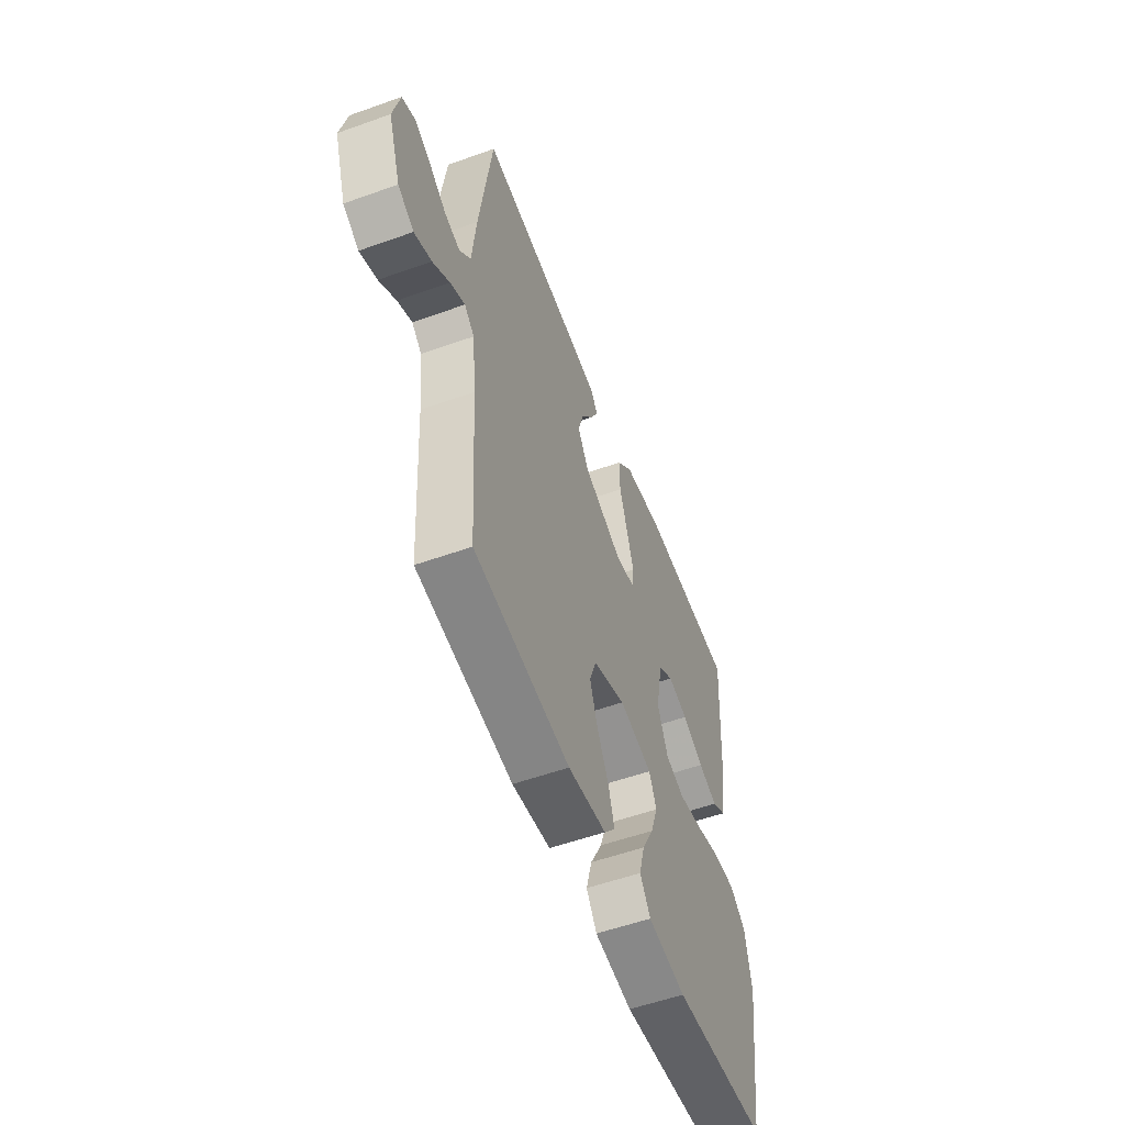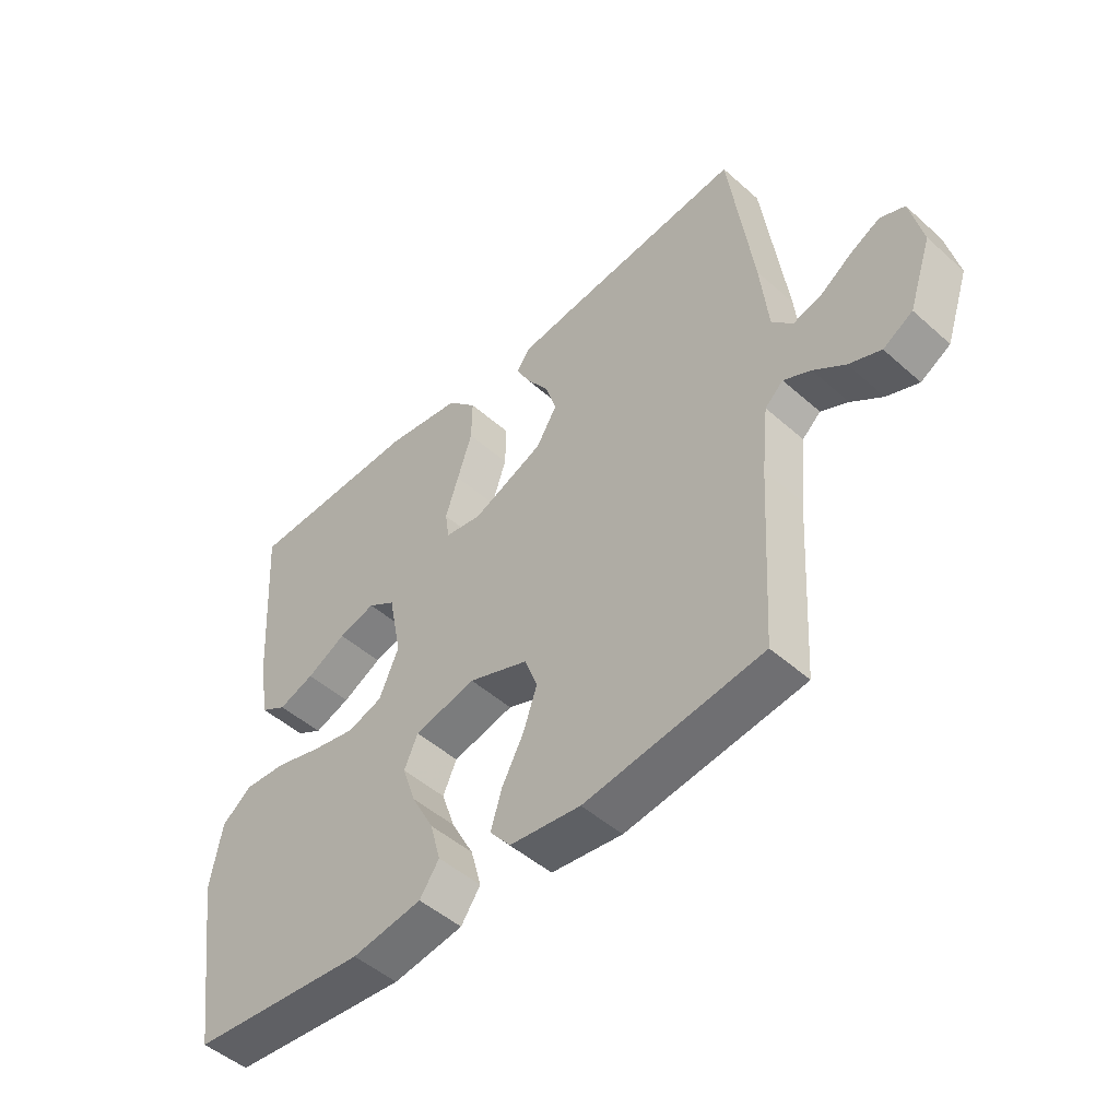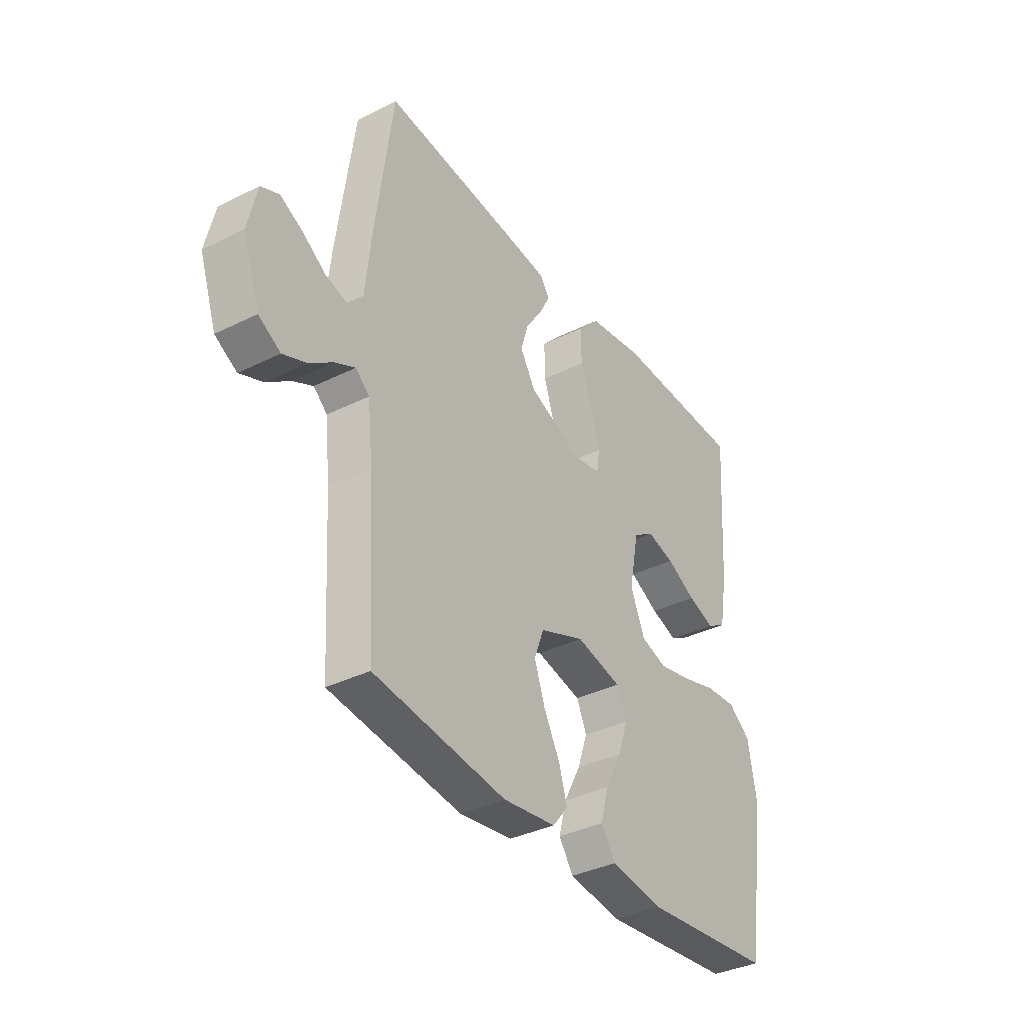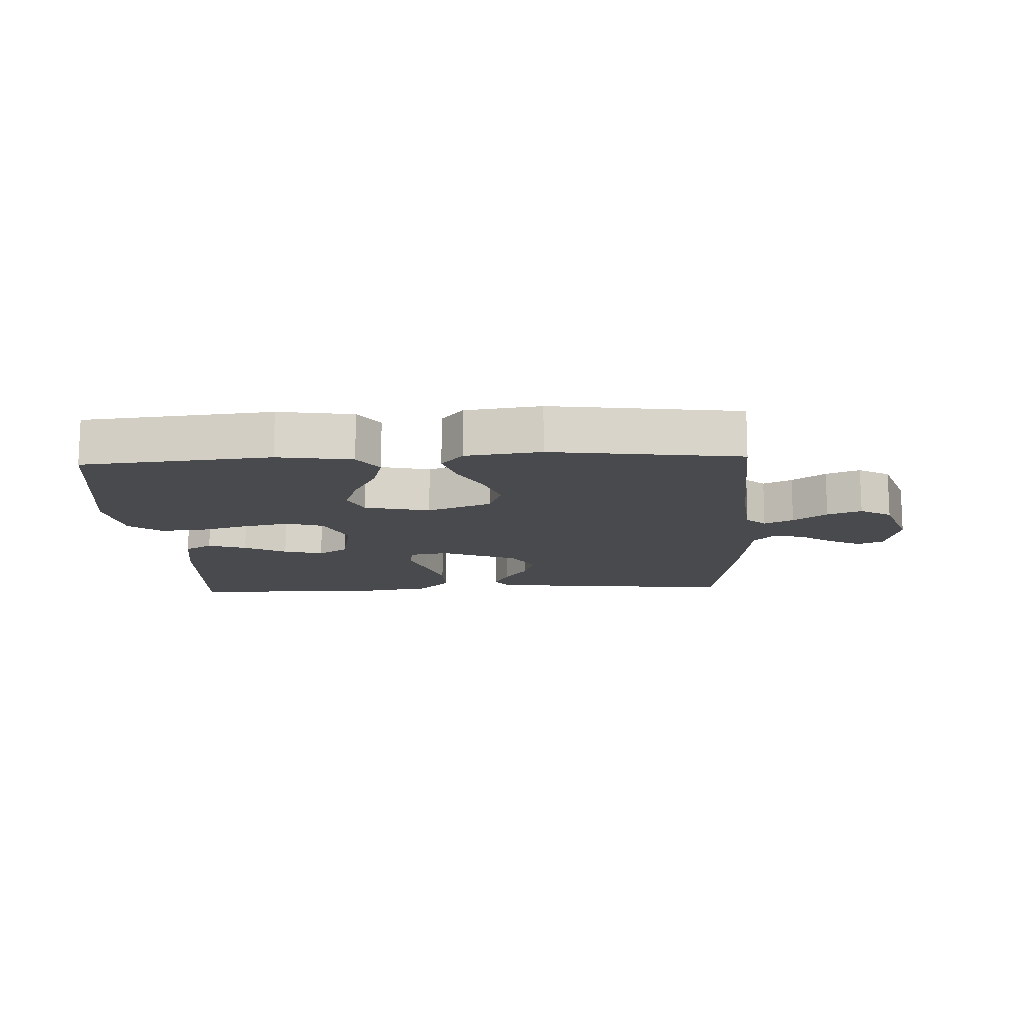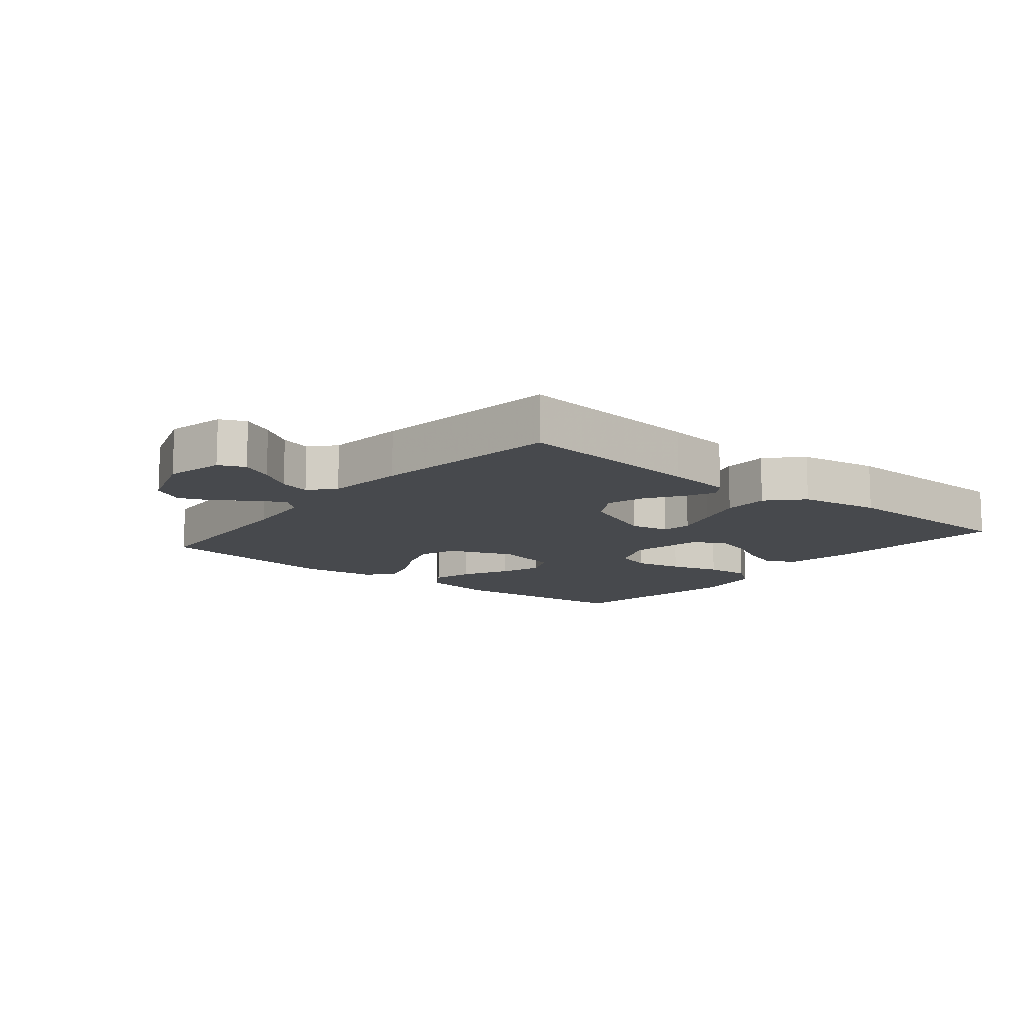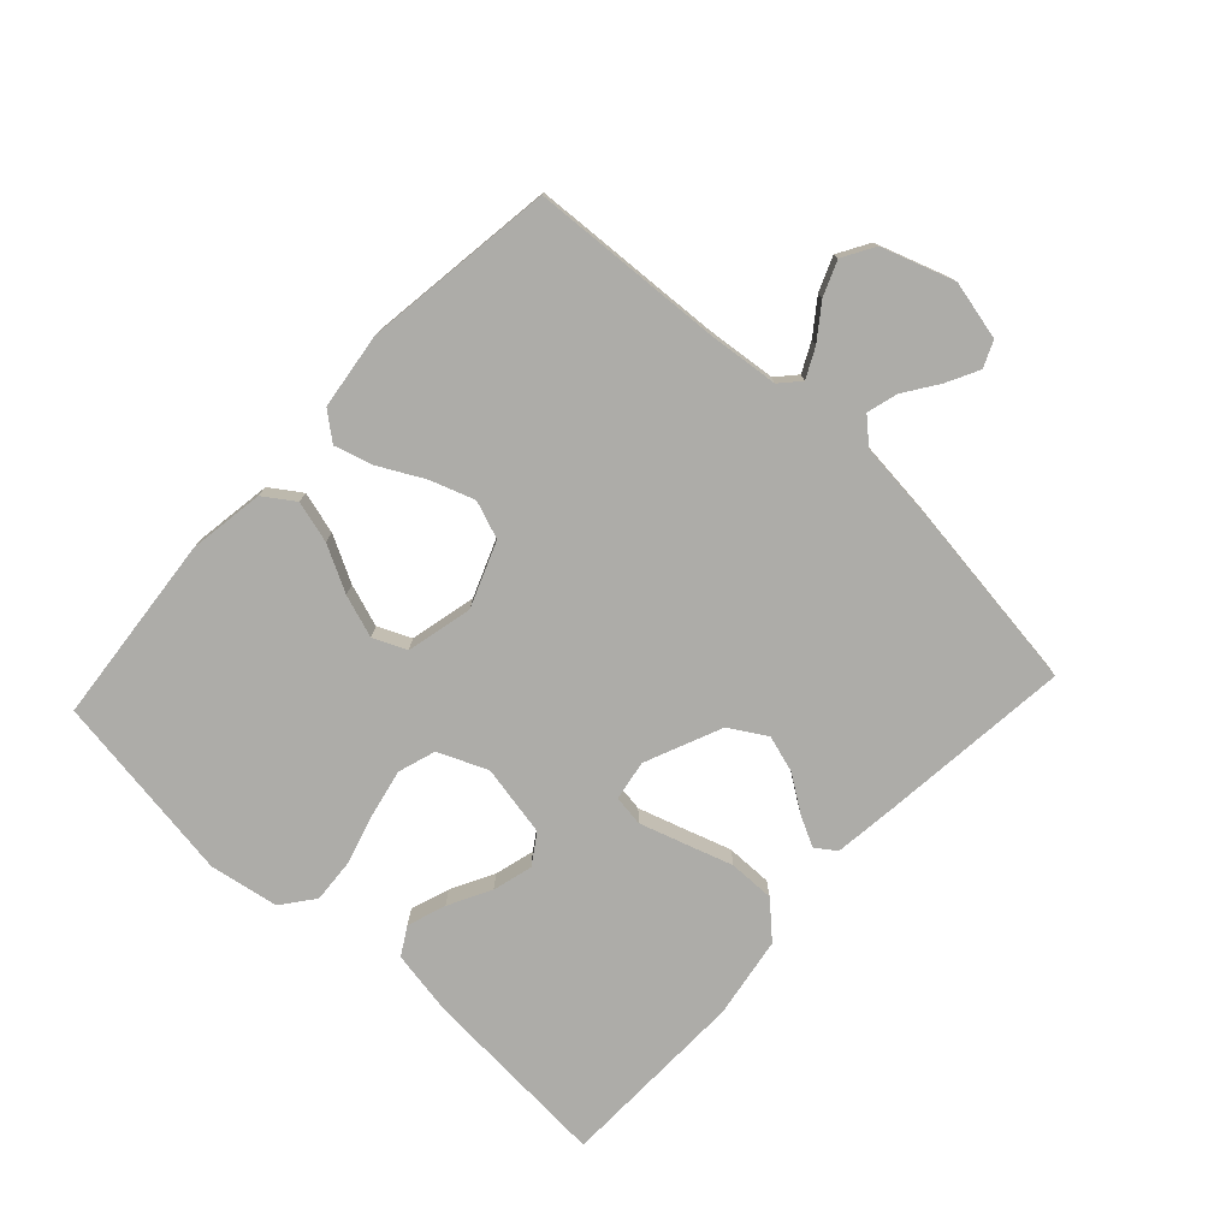
<metadata>
{"format":"obj","ext":"obj","renderer":"f3d","projection":"perspective","resolution":1024,"background":"white","views":[{"elev":-55.0,"azim":-69.3,"up":"+Z"},{"elev":-48.9,"azim":-134.5,"up":"+Z"},{"elev":-36.2,"azim":-56.9,"up":"+Z"},{"elev":-13.4,"azim":-177.3,"up":"+Y"},{"elev":-12.0,"azim":-39.2,"up":"+Y"},{"elev":-76.7,"azim":-132.9,"up":"+Y"}]}
</metadata>
<code>
v 0.5 0.07 0.5
v 0.48 0.07 0.2
v 0.462 0.07 0.097
v 0.418 0.07 0.071
v 0.357 0.07 0.092
v 0.29 0.07 0.127
v 0.227 0.07 0.144
v 0.18 0.07 0.113
v 0.158 0.07 0
v 0.191 0.07 -0.077
v 0.25 0.07 -0.096
v 0.325 0.07 -0.08
v 0.404 0.07 -0.057
v 0.475 0.07 -0.052
v 0.526 0.07 -0.091
v 0.545 0.07 -0.2
v 0.5 0.07 -0.5
v 0.2 0.07 -0.529
v 0.081 0.07 -0.511
v 0.048 0.07 -0.463
v 0.066 0.07 -0.397
v 0.104 0.07 -0.325
v 0.127 0.07 -0.258
v 0.104 0.07 -0.206
v 0 0.07 -0.182
v -0.102 0.07 -0.222
v -0.124 0.07 -0.281
v -0.1 0.07 -0.35
v -0.063 0.07 -0.42
v -0.045 0.07 -0.481
v -0.08 0.07 -0.524
v -0.2 0.07 -0.54
v -0.5 0.07 -0.5
v -0.518 0.07 -0.2
v -0.53 0.07 -0.087
v -0.561 0.07 -0.059
v -0.607 0.07 -0.082
v -0.66 0.07 -0.121
v -0.714 0.07 -0.143
v -0.764 0.07 -0.114
v -0.803 0.07 0
v -0.782 0.07 0.093
v -0.741 0.07 0.111
v -0.69 0.07 0.085
v -0.637 0.07 0.049
v -0.588 0.07 0.035
v -0.553 0.07 0.074
v -0.54 0.07 0.2
v -0.5 0.07 0.5
v -0.2 0.07 0.469
v -0.098 0.07 0.457
v -0.076 0.07 0.425
v -0.1 0.07 0.378
v -0.138 0.07 0.322
v -0.156 0.07 0.263
v -0.121 0.07 0.205
v 0 0.07 0.154
v 0.063 0.07 0.165
v 0.07 0.07 0.213
v 0.048 0.07 0.282
v 0.023 0.07 0.359
v 0.022 0.07 0.432
v 0.072 0.07 0.485
v 0.2 0.07 0.506
v 0.5 0 0.5
v 0.48 0 0.2
v 0.462 0 0.097
v 0.418 0 0.071
v 0.357 0 0.092
v 0.29 0 0.127
v 0.227 0 0.144
v 0.18 0 0.113
v 0.158 0 0
v 0.191 0 -0.077
v 0.25 0 -0.096
v 0.325 0 -0.08
v 0.404 0 -0.057
v 0.475 0 -0.052
v 0.526 0 -0.091
v 0.545 0 -0.2
v 0.5 0 -0.5
v 0.2 0 -0.529
v 0.081 0 -0.511
v 0.048 0 -0.463
v 0.066 0 -0.397
v 0.104 0 -0.325
v 0.127 0 -0.258
v 0.104 0 -0.206
v 0 0 -0.182
v -0.102 0 -0.222
v -0.124 0 -0.281
v -0.1 0 -0.35
v -0.063 0 -0.42
v -0.045 0 -0.481
v -0.08 0 -0.524
v -0.2 0 -0.54
v -0.5 0 -0.5
v -0.518 0 -0.2
v -0.53 0 -0.087
v -0.561 0 -0.059
v -0.607 0 -0.082
v -0.66 0 -0.121
v -0.714 0 -0.143
v -0.764 0 -0.114
v -0.803 0 0
v -0.782 0 0.093
v -0.741 0 0.111
v -0.69 0 0.085
v -0.637 0 0.049
v -0.588 0 0.035
v -0.553 0 0.074
v -0.54 0 0.2
v -0.5 0 0.5
v -0.2 0 0.469
v -0.098 0 0.457
v -0.076 0 0.425
v -0.1 0 0.378
v -0.138 0 0.322
v -0.156 0 0.263
v -0.121 0 0.205
v 0 0 0.154
v 0.063 0 0.165
v 0.07 0 0.213
v 0.048 0 0.282
v 0.023 0 0.359
v 0.022 0 0.432
v 0.072 0 0.485
v 0.2 0 0.506
f 4 5 6
f 3 4 6
f 2 3 6
f 1 2 6
f 64 1 6
f 63 64 6
f 62 63 6
f 61 62 6
f 60 61 6
f 59 60 6 7
f 58 59 7 8
f 57 58 8 9
f 56 57 9 10
f 52 53 54
f 51 52 54
f 50 51 54
f 49 50 54
f 48 49 54
f 47 48 54
f 46 47 54 55
f 43 44 45
f 42 43 45
f 41 42 45
f 40 41 45
f 39 40 45
f 38 39 45
f 37 38 45
f 36 37 45 46
f 46 55 56
f 36 46 56
f 35 36 56
f 32 33 34
f 31 32 34
f 30 31 34
f 29 30 34
f 28 29 34
f 27 28 34 35
f 20 21 22
f 19 20 22
f 18 19 22
f 17 18 22
f 16 17 22
f 15 16 22
f 14 15 22
f 13 14 22
f 12 13 22
f 11 12 22 23
f 10 11 23 24
f 26 27 35 56
f 25 26 56 10
f 10 24 25
f 70 69 68
f 70 68 67
f 70 67 66
f 70 66 65
f 70 65 128
f 70 128 127
f 70 127 126
f 70 126 125
f 70 125 124
f 71 70 124 123
f 72 71 123 122
f 73 72 122 121
f 74 73 121 120
f 118 117 116
f 118 116 115
f 118 115 114
f 118 114 113
f 118 113 112
f 118 112 111
f 119 118 111 110
f 109 108 107
f 109 107 106
f 109 106 105
f 109 105 104
f 109 104 103
f 109 103 102
f 109 102 101
f 110 109 101 100
f 120 119 110
f 120 110 100
f 120 100 99
f 98 97 96
f 98 96 95
f 98 95 94
f 98 94 93
f 98 93 92
f 99 98 92 91
f 86 85 84
f 86 84 83
f 86 83 82
f 86 82 81
f 86 81 80
f 86 80 79
f 86 79 78
f 86 78 77
f 86 77 76
f 87 86 76 75
f 88 87 75 74
f 120 99 91 90
f 74 120 90 89
f 89 88 74
f 1 65 66 2
f 2 66 67 3
f 3 67 68 4
f 4 68 69 5
f 5 69 70 6
f 6 70 71 7
f 7 71 72 8
f 8 72 73 9
f 9 73 74 10
f 10 74 75 11
f 11 75 76 12
f 12 76 77 13
f 13 77 78 14
f 14 78 79 15
f 15 79 80 16
f 16 80 81 17
f 17 81 82 18
f 18 82 83 19
f 19 83 84 20
f 20 84 85 21
f 21 85 86 22
f 22 86 87 23
f 23 87 88 24
f 24 88 89 25
f 25 89 90 26
f 26 90 91 27
f 27 91 92 28
f 28 92 93 29
f 29 93 94 30
f 30 94 95 31
f 31 95 96 32
f 32 96 97 33
f 33 97 98 34
f 34 98 99 35
f 35 99 100 36
f 36 100 101 37
f 37 101 102 38
f 38 102 103 39
f 39 103 104 40
f 40 104 105 41
f 41 105 106 42
f 42 106 107 43
f 43 107 108 44
f 44 108 109 45
f 45 109 110 46
f 46 110 111 47
f 47 111 112 48
f 48 112 113 49
f 49 113 114 50
f 50 114 115 51
f 51 115 116 52
f 52 116 117 53
f 53 117 118 54
f 54 118 119 55
f 55 119 120 56
f 56 120 121 57
f 57 121 122 58
f 58 122 123 59
f 59 123 124 60
f 60 124 125 61
f 61 125 126 62
f 62 126 127 63
f 63 127 128 64
f 64 128 65 1

</code>
